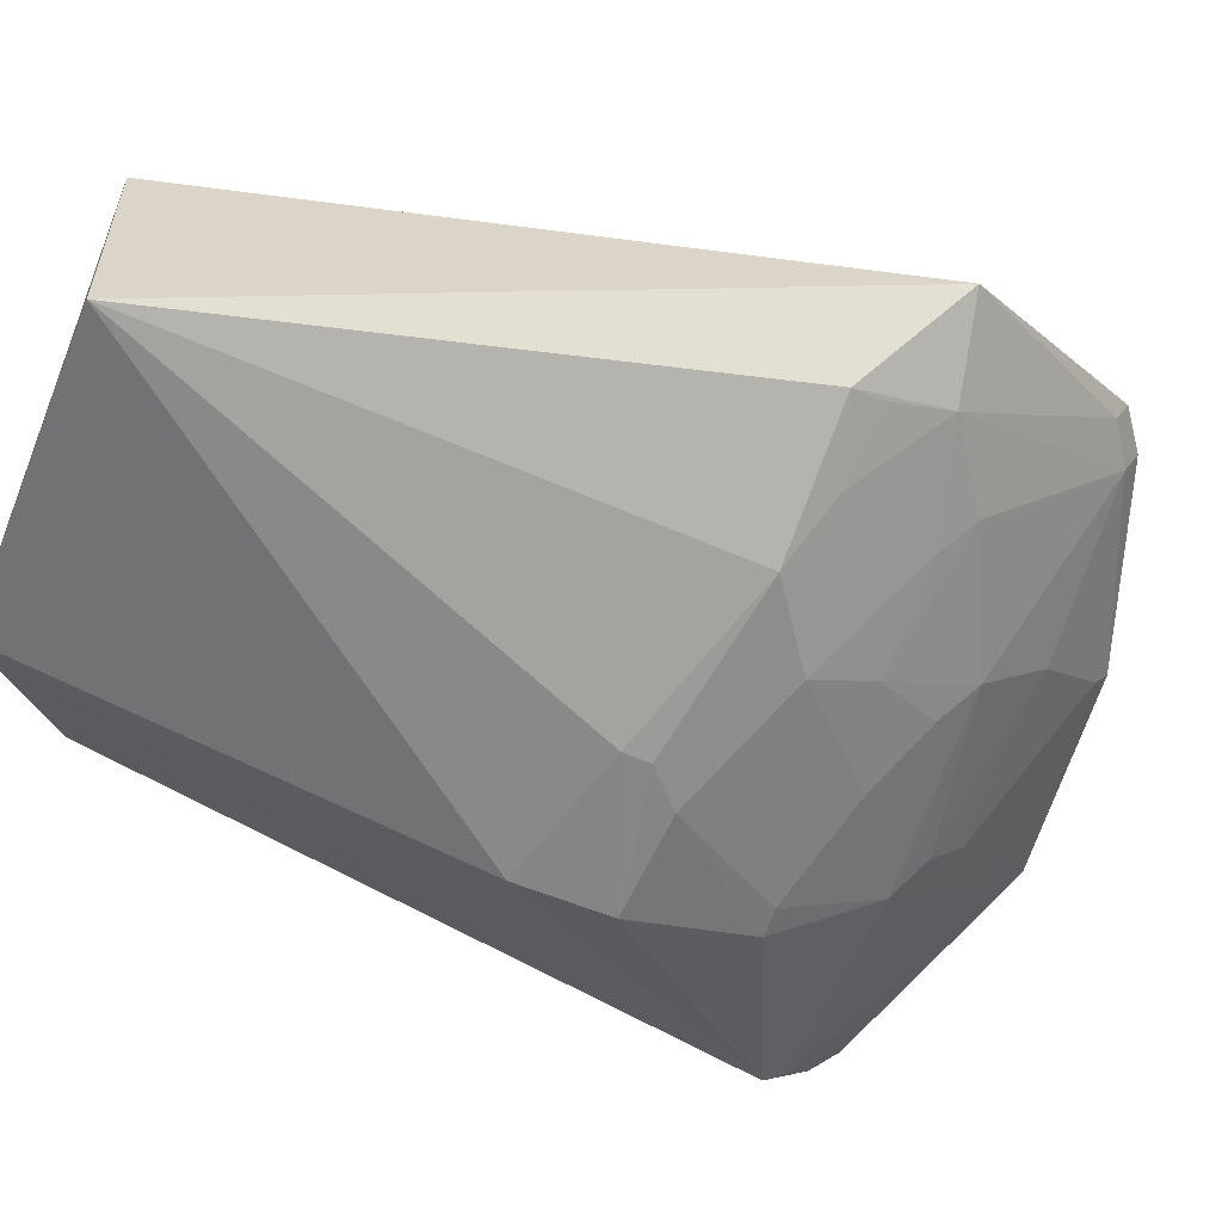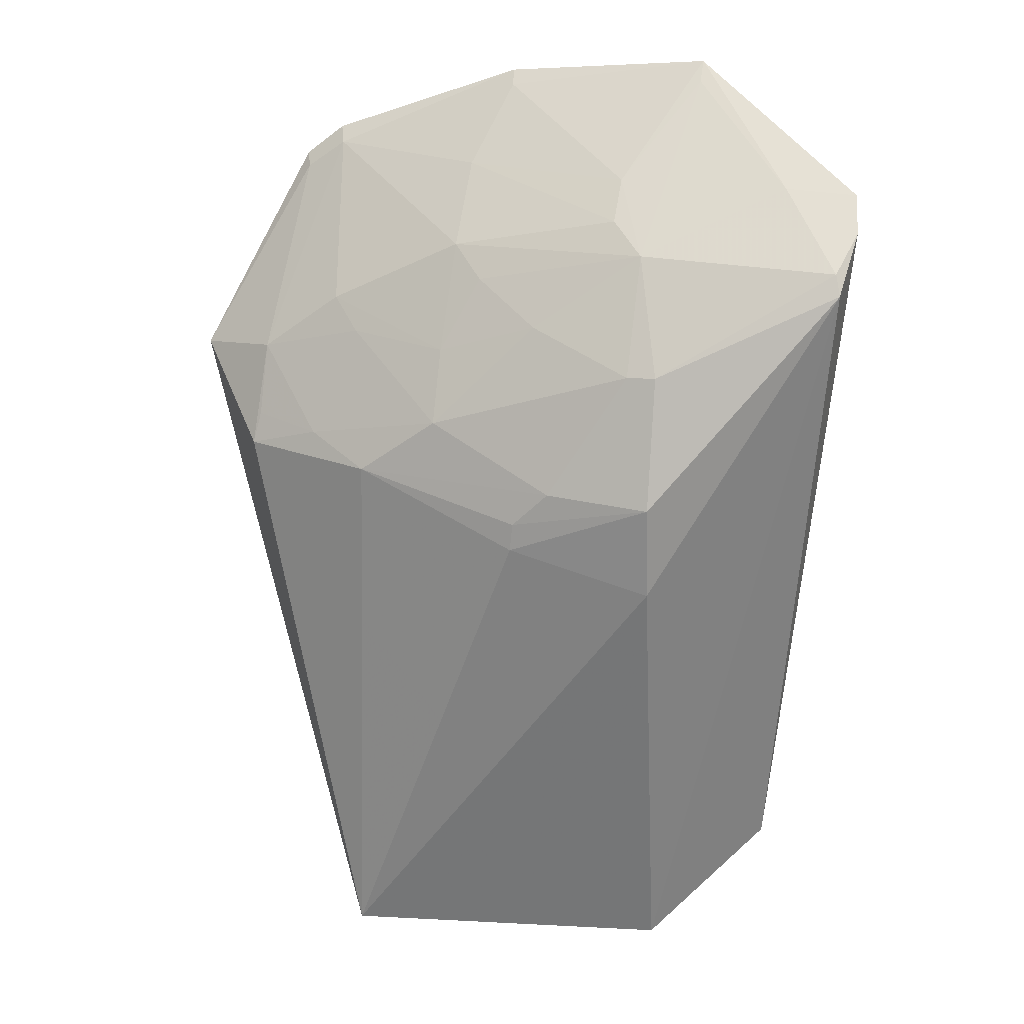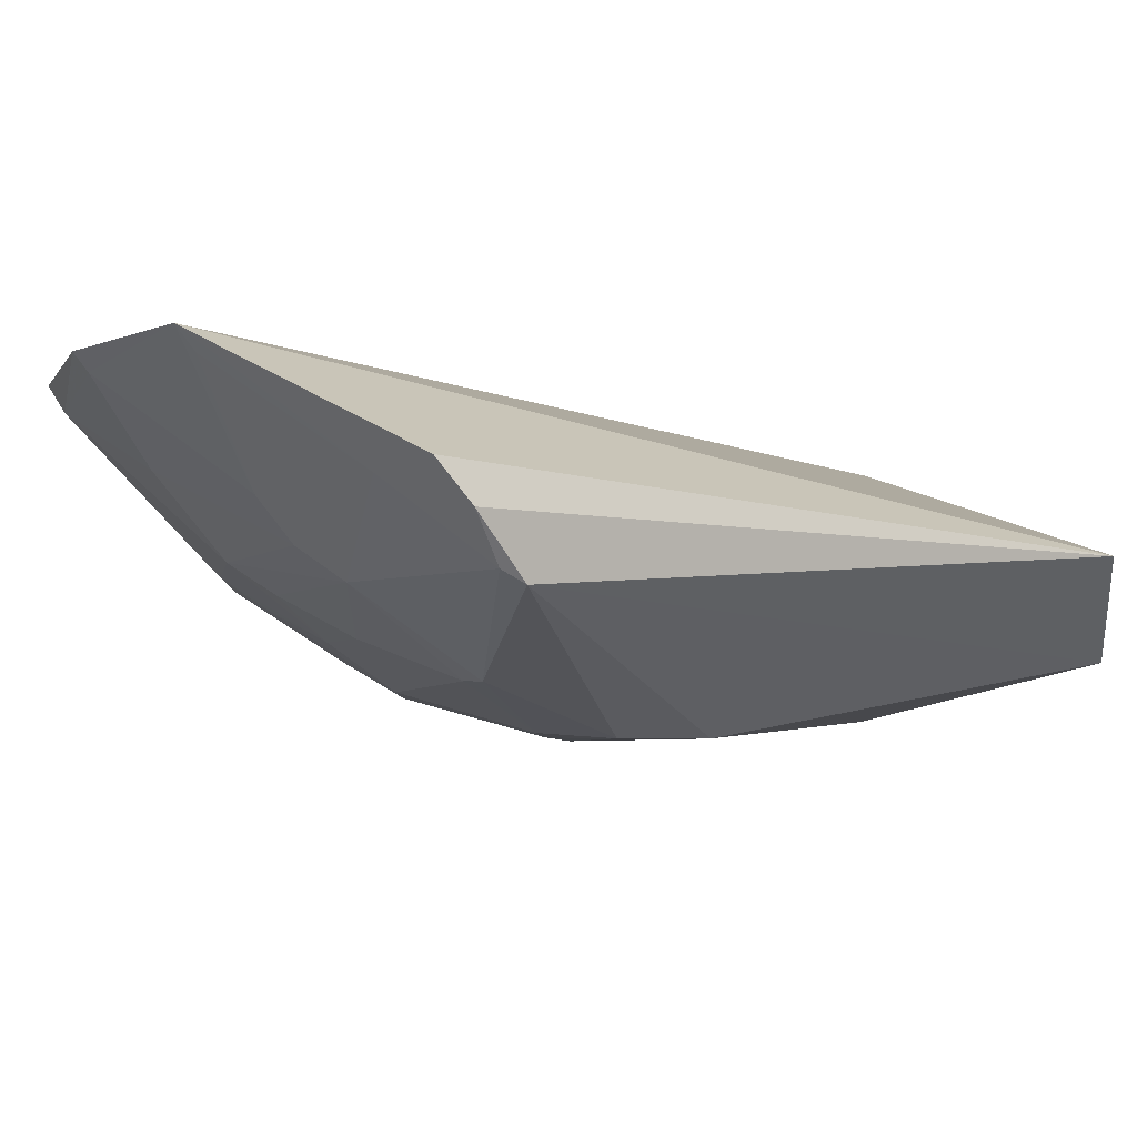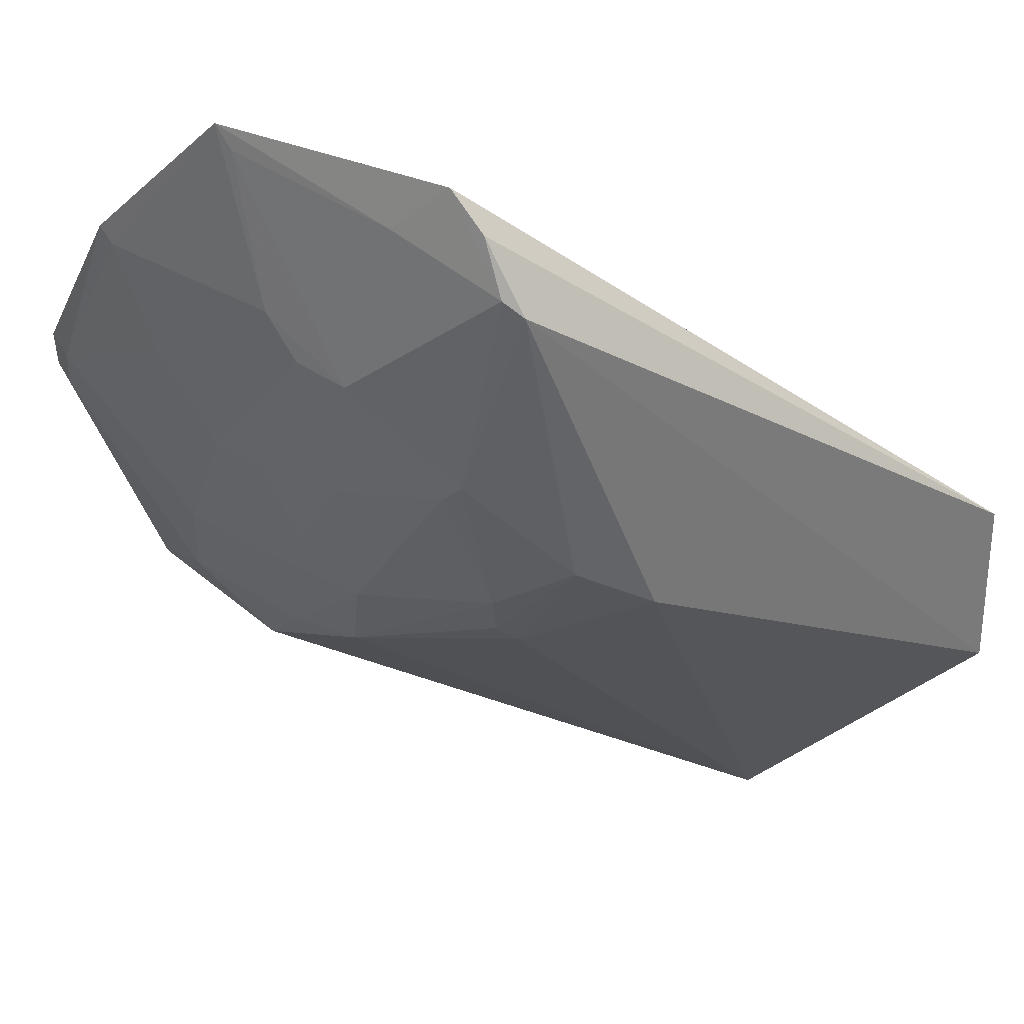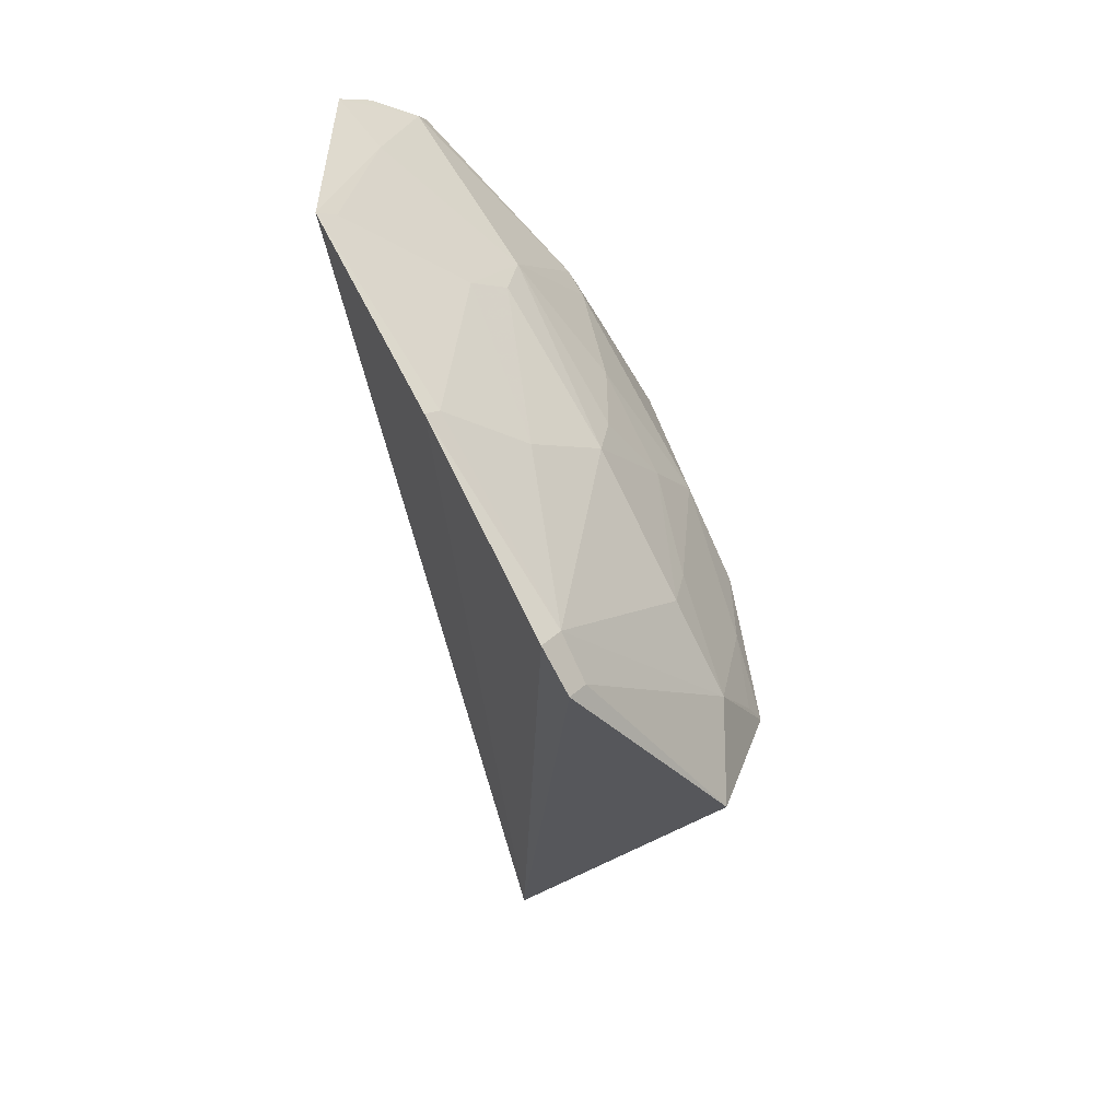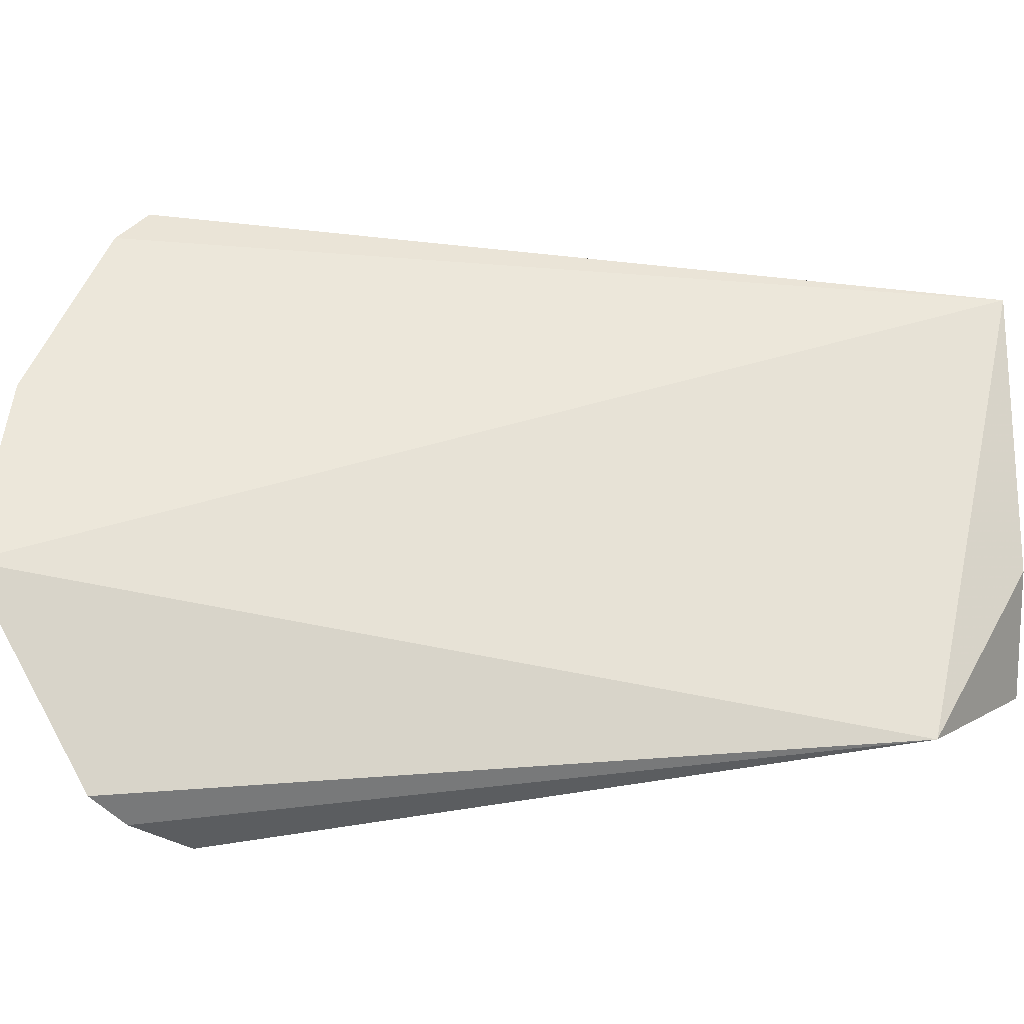
<metadata>
{"format":"obj","ext":"obj","renderer":"f3d","projection":"perspective","resolution":1024,"background":"white","views":[{"elev":-60.8,"azim":67.1,"up":"+Z"},{"elev":22.9,"azim":-166.6,"up":"+Y"},{"elev":-5.5,"azim":-126.0,"up":"+Z"},{"elev":-26.5,"azim":-131.0,"up":"+Z"},{"elev":62.5,"azim":59.6,"up":"+Y"},{"elev":47.0,"azim":-91.3,"up":"+Z"}]}
</metadata>
<code>
v 0.1489 -0.007576 -0.3552
v 0.2396 0.2635 -0.3951
v 0.2026 0.3464 -0.3479
v 0.01247 0.3997 -0.3535
v 0.01121 0.1902 -0.4765
v 0.09829 0.3134 -0.4269
v 0.186 0.3594 -0.3463
v 0.1511 -0.005225 -0.4616
v -0.03689 0.03896 -0.408
v -0.06117 0.319 -0.4352
v 0.1456 0.2305 -0.4584
v 0.1012 0.3908 -0.3488
v 0.1694 0.2964 -0.4145
v 0.01009 -0.003697 -0.4433
v 0.02583 0.3291 -0.4286
v -0.06288 0.3539 -0.3988
v 0.01291 0.2847 -0.4596
v 0.07279 0.2056 -0.4761
v 0.2049 0.2298 -0.4356
v 0.1121 0.3253 -0.4152
v 0.1824 0.3544 -0.3563
v 0.112 0.2554 -0.4582
v 0.04034 -0.005143 -0.401
v 0.04009 0.3551 -0.4005
v -0.06545 0.3409 -0.4136
v 0.01201 0.2304 -0.4773
v -0.05867 0.3273 -0.4306
v 0.07019 0.298 -0.443
v 0.2032 0.2711 -0.4162
v 0.1127 0.2839 -0.4414
v 0.1996 0.3421 -0.3564
v 0.1123 0.355 -0.3849
v 0.05665 0.2324 -0.4741
v 0.01213 0.3922 -0.3619
v 0.09992 0.3854 -0.3556
v 0.04016 0.3404 -0.416
v -0.03264 0.3555 -0.4011
v 0.02529 0.2838 -0.459
v 0.1728 0.2406 -0.4438
v 0.1567 0.2847 -0.4261
v 0.07187 0.2174 -0.475
v 0.2027 0.2425 -0.4305
f 1 2 3
f 7 1 3
f 8 2 1
f 9 1 4
f 12 4 1
f 12 1 7
f 14 5 8
f 14 10 5
f 14 9 10
f 16 9 4
f 18 11 8
f 18 8 5
f 19 2 8
f 19 8 11
f 20 6 15
f 21 7 3
f 21 13 20
f 21 12 7
f 23 14 8
f 23 8 1
f 23 1 9
f 23 9 14
f 25 10 9
f 25 9 16
f 26 5 10
f 26 10 17
f 26 18 5
f 27 17 10
f 27 15 17
f 27 10 25
f 27 25 16
f 28 15 6
f 29 2 19
f 29 13 21
f 30 20 13
f 30 6 20
f 30 28 6
f 30 22 28
f 31 21 3
f 31 3 2
f 31 29 21
f 31 2 29
f 32 21 20
f 33 22 11
f 33 26 17
f 34 24 15
f 34 4 24
f 35 24 4
f 35 4 12
f 35 32 24
f 35 12 21
f 35 21 32
f 36 20 15
f 36 15 24
f 36 32 20
f 36 24 32
f 37 27 16
f 37 16 4
f 37 4 34
f 37 34 15
f 37 15 27
f 38 17 15
f 38 15 28
f 38 28 22
f 38 33 17
f 38 22 33
f 39 19 11
f 39 11 22
f 40 13 29
f 40 30 13
f 40 22 30
f 40 39 22
f 40 29 39
f 41 33 11
f 41 11 18
f 41 18 26
f 41 26 33
f 42 39 29
f 42 29 19
f 42 19 39

</code>
